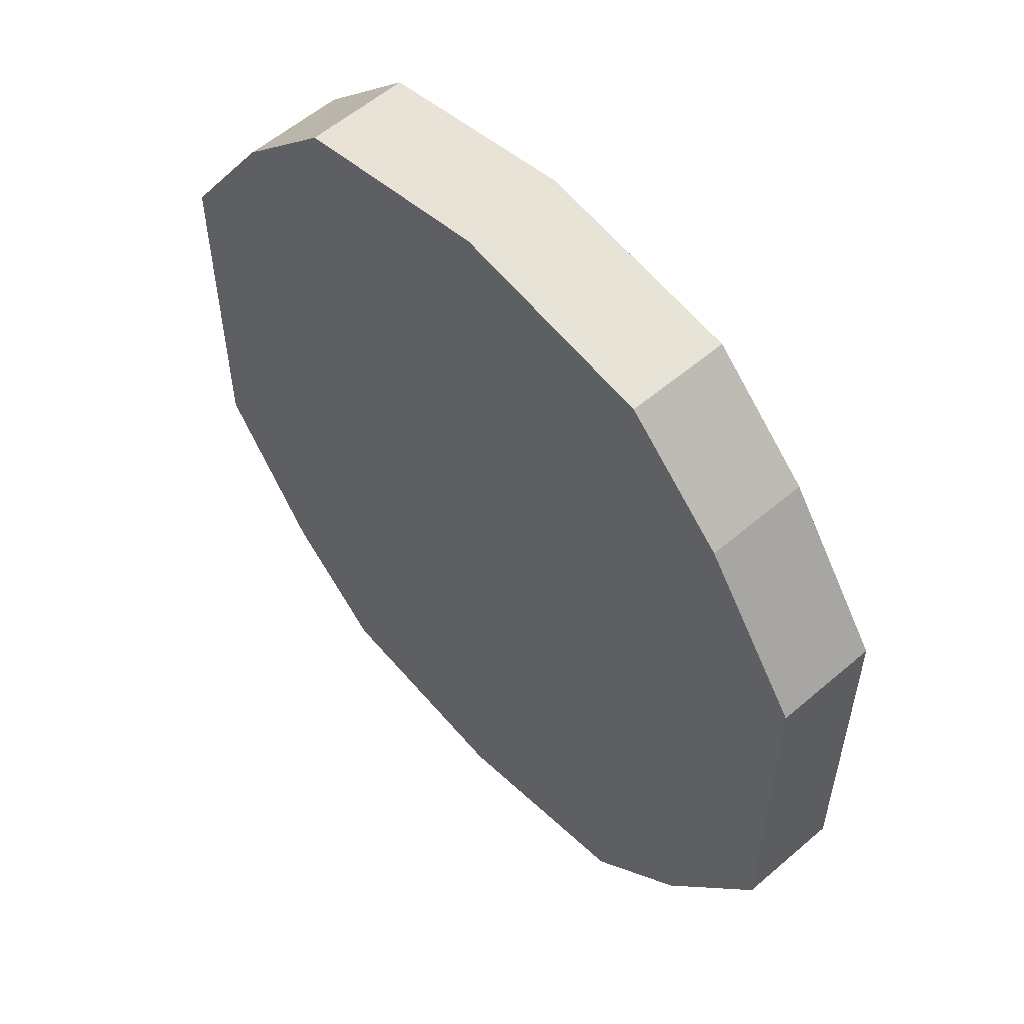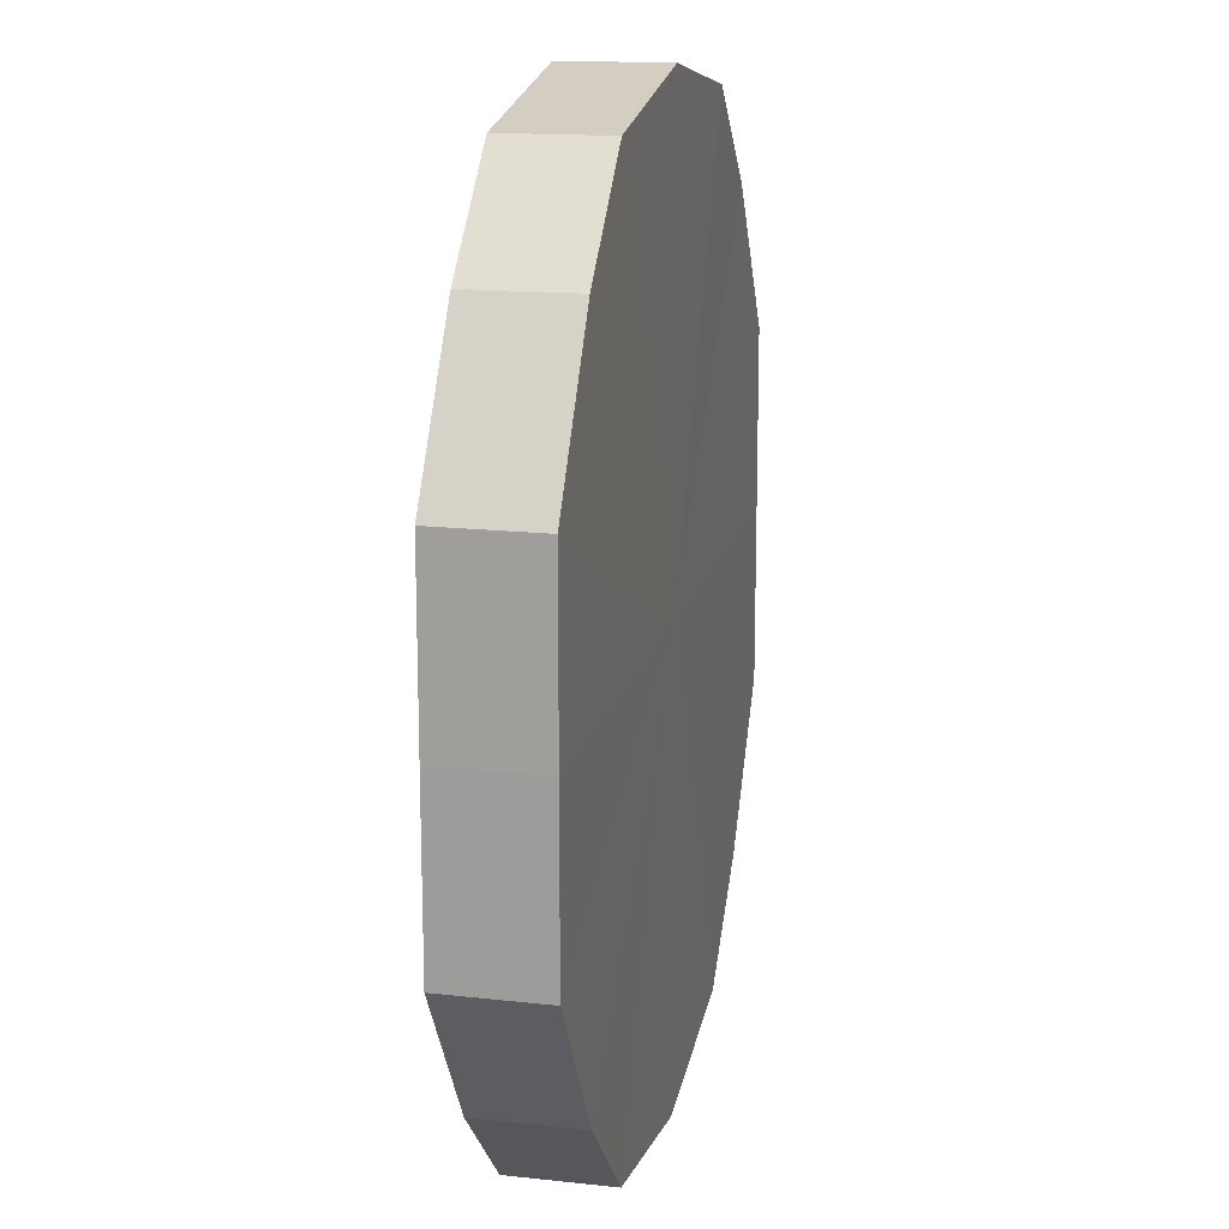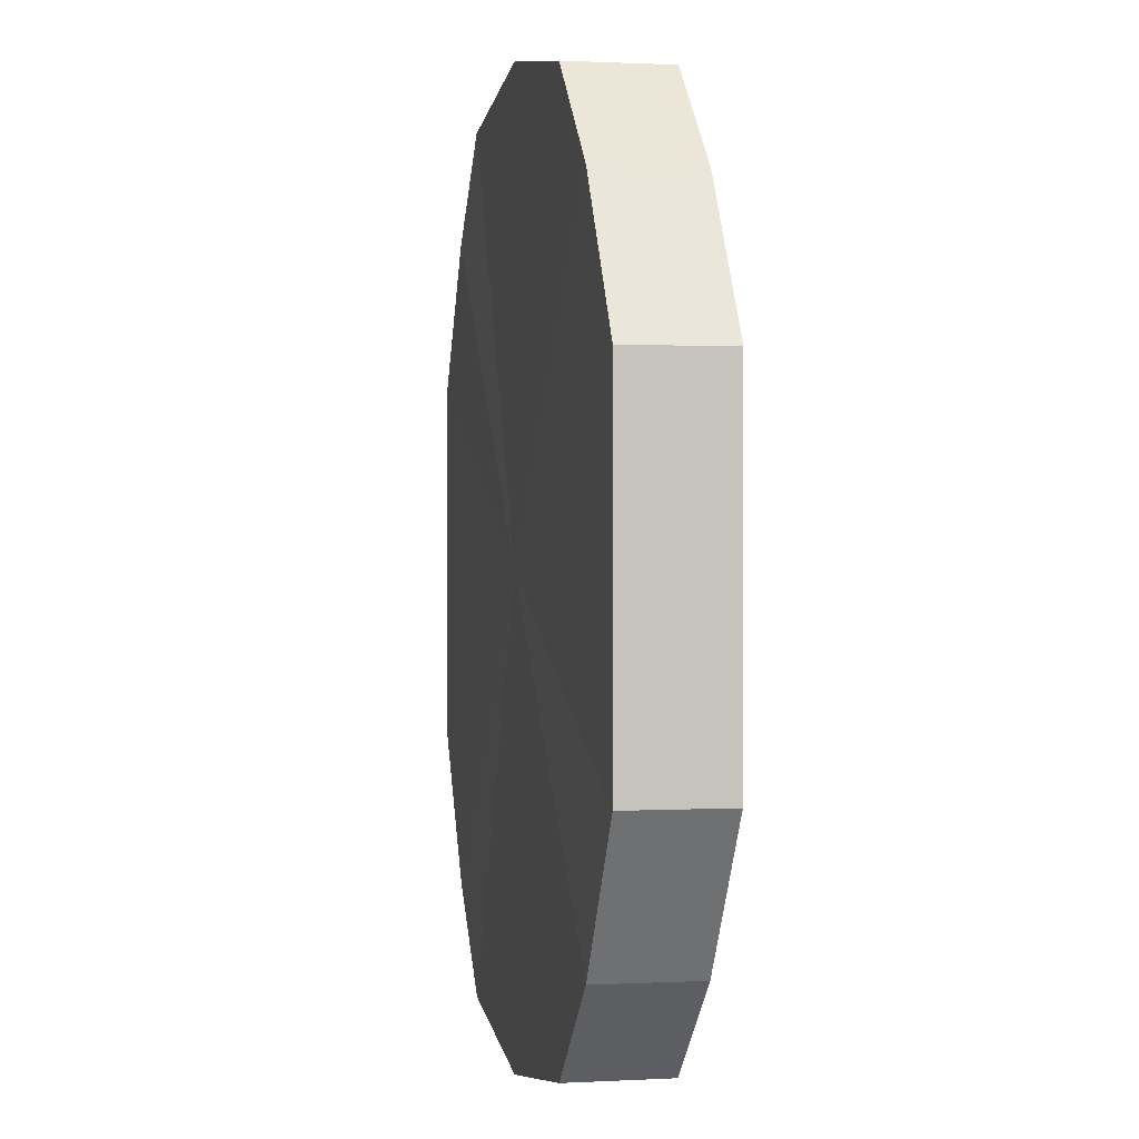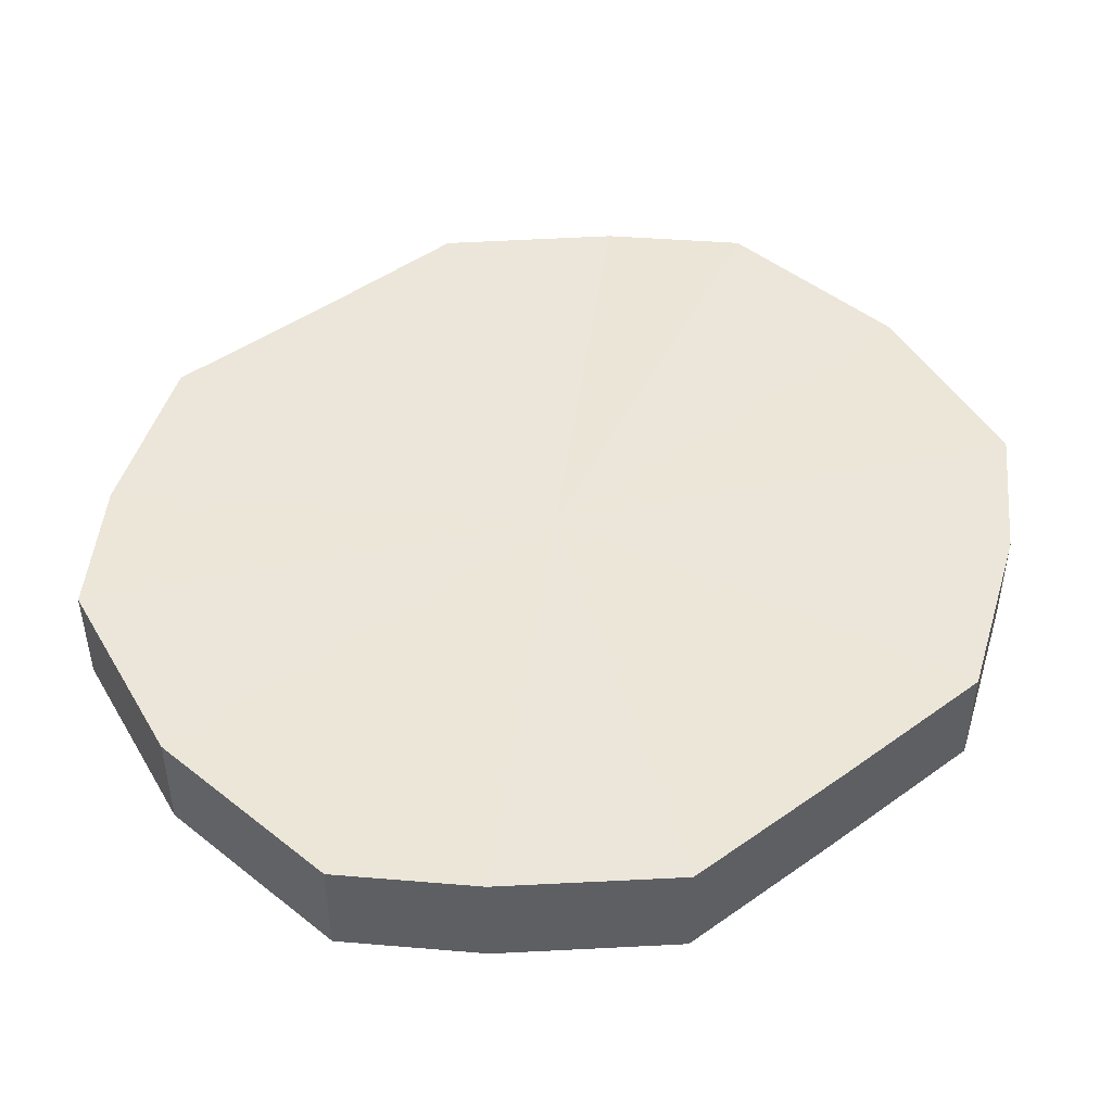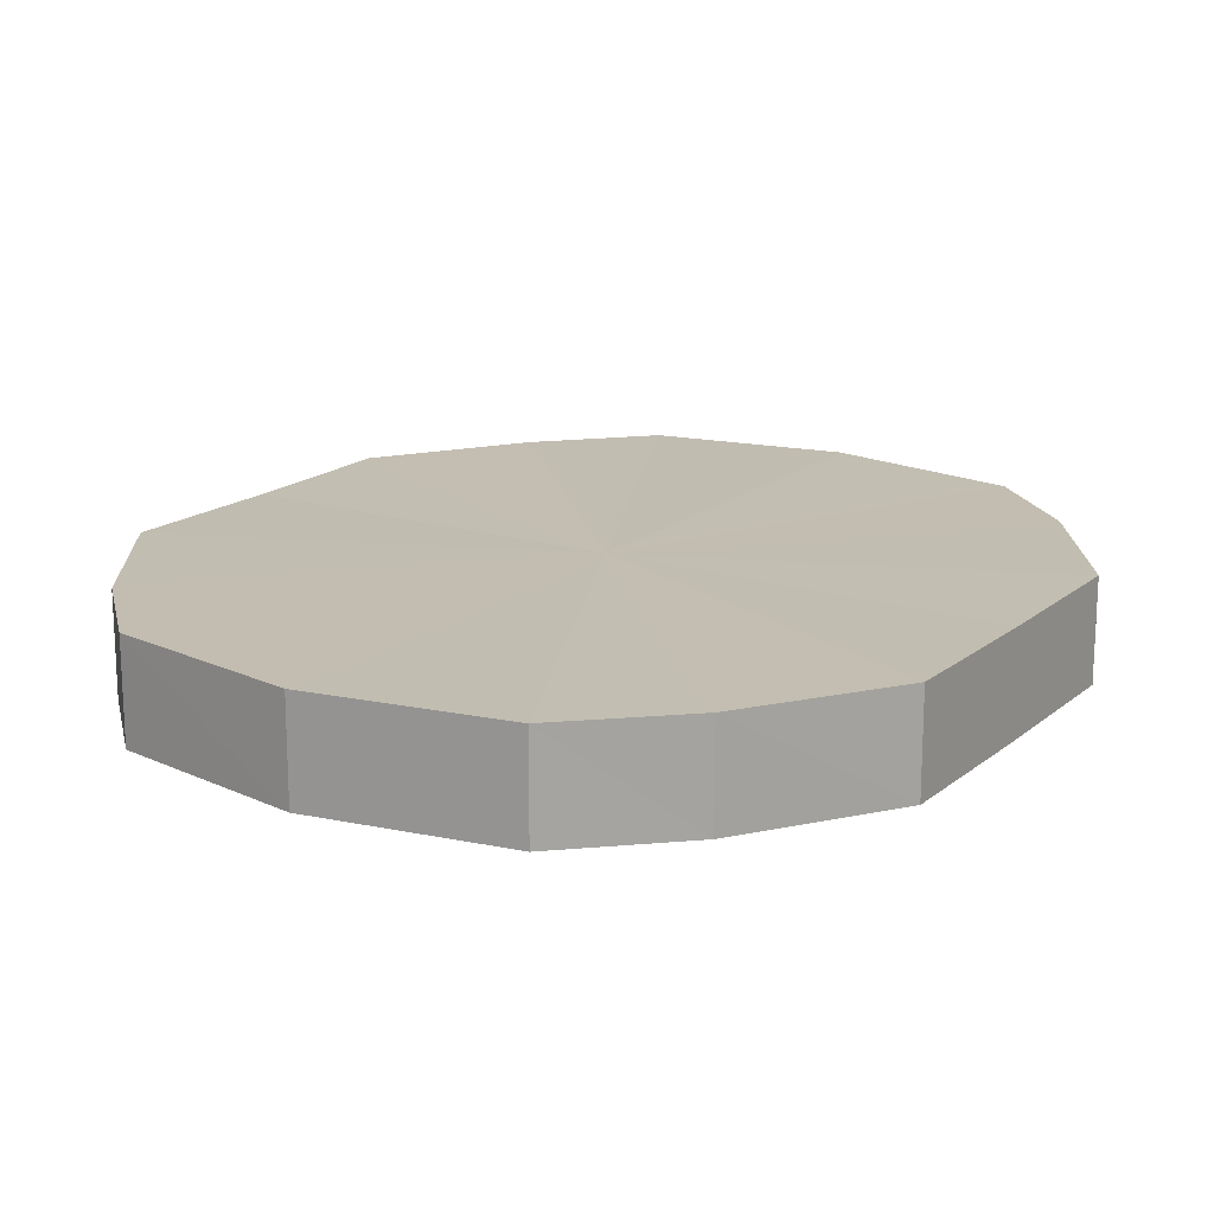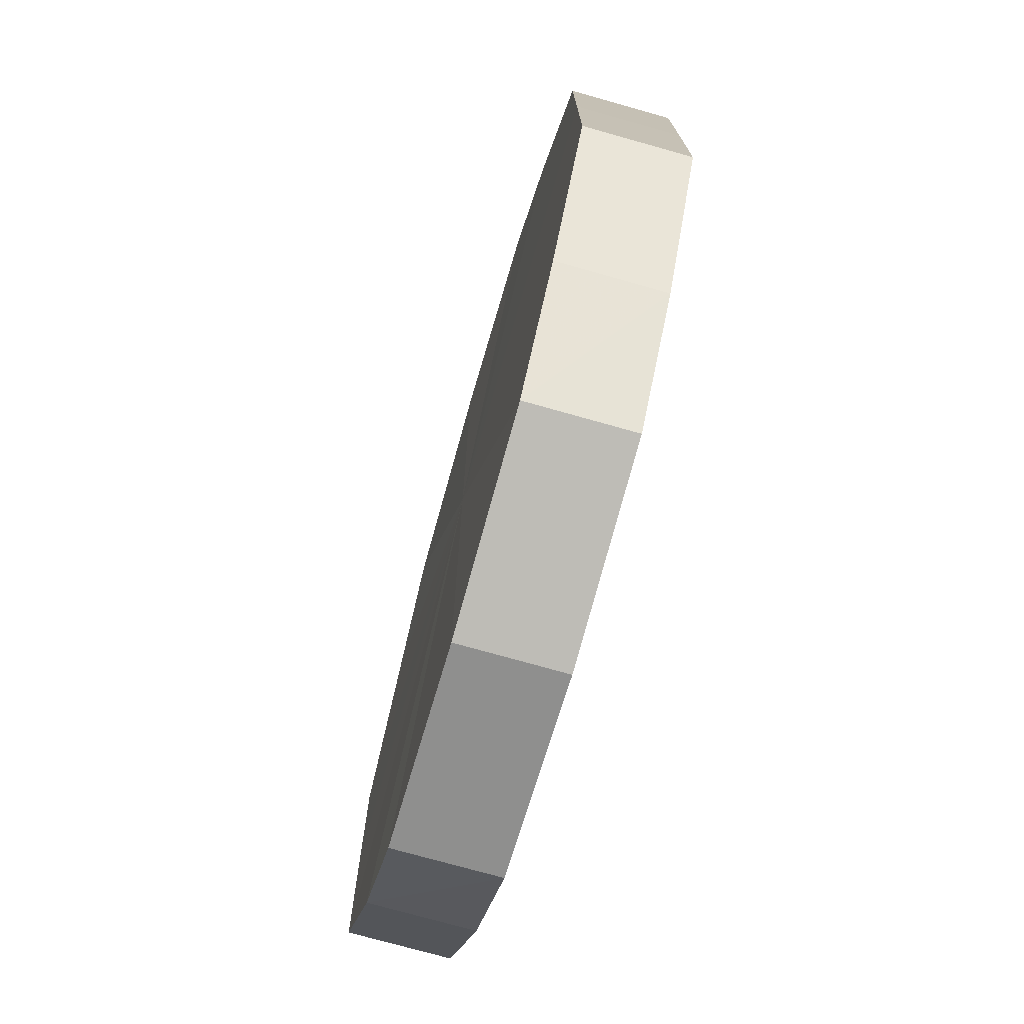
<metadata>
{"format":"obj","ext":"obj","renderer":"f3d","projection":"perspective","resolution":1024,"background":"white","views":[{"elev":56.0,"azim":-132.6,"up":"+Z"},{"elev":16.0,"azim":-77.5,"up":"+Z"},{"elev":0.9,"azim":78.5,"up":"+Z"},{"elev":46.8,"azim":-128.9,"up":"+Y"},{"elev":17.0,"azim":-147.3,"up":"+Y"},{"elev":-74.9,"azim":74.1,"up":"+Z"}]}
</metadata>
<code>
o 1558
v 2223 1876 7.995
v 2223 1876 8.012
v 2223 1876 7.995
v 2223 1876 8.026
v 2223 1876 8.012
v 2223 1876 7.977
v 2223 1876 7.977
v 2223 1876 8.036
v 2223 1876 8.026
v 2223 1876 7.963
v 2223 1876 7.963
v 2223 1876 8.04
v 2223 1876 8.036
v 2223 1876 7.953
v 2223 1876 7.953
v 2223 1876 8.036
v 2223 1876 8.04
v 2223 1876 7.95
v 2223 1876 7.95
v 2223 1876 8.026
v 2223 1876 8.036
v 2223 1876 7.953
v 2223 1876 7.953
v 2223 1876 8.012
v 2223 1876 8.026
v 2223 1876 7.963
v 2223 1876 7.963
v 2223 1876 7.995
v 2223 1876 8.012
v 2223 1876 7.977
v 2223 1876 7.977
v 2223 1876 7.995
v 2223 1876 7.995
v 2223 1876 8.012
v 2223 1876 8.012
v 2223 1876 8.026
v 2223 1876 8.026
v 2223 1876 7.977
v 2223 1876 7.995
v 2223 1876 7.963
v 2223 1876 7.977
v 2223 1876 8.036
v 2223 1876 8.036
v 2223 1876 7.953
v 2223 1876 7.963
v 2223 1876 7.95
v 2223 1876 7.953
v 2223 1876 8.04
v 2223 1876 8.04
v 2223 1876 7.953
v 2223 1876 7.95
v 2223 1876 7.963
v 2223 1876 7.953
v 2223 1876 8.036
v 2223 1876 8.036
v 2223 1876 7.977
v 2223 1876 7.963
v 2223 1876 7.995
v 2223 1876 7.977
v 2223 1876 8.026
v 2223 1876 8.026
v 2223 1876 8.012
v 2223 1876 7.995
v 2223 1876 8.012
v 2223 1876 7.995
v 2223 1876 8.012
v 2223 1876 7.995
v 2223 1876 8.026
v 2223 1876 7.977
v 2223 1876 8.036
v 2223 1876 7.963
v 2223 1876 8.04
v 2223 1876 7.953
v 2223 1876 8.036
v 2223 1876 7.95
v 2223 1876 8.026
v 2223 1876 7.953
v 2223 1876 8.012
v 2223 1876 7.963
v 2223 1876 7.995
v 2223 1876 7.977
v 2223 1876 7.995
v 2223 1876 7.995
v 2223 1876 8.012
v 2223 1876 7.977
v 2223 1876 8.026
v 2223 1876 7.963
v 2223 1876 8.036
v 2223 1876 7.953
v 2223 1876 8.04
v 2223 1876 7.95
v 2223 1876 8.036
v 2223 1876 7.953
v 2223 1876 8.026
v 2223 1876 7.963
v 2223 1876 8.012
v 2223 1876 7.977
v 2223 1876 7.995
f 1 2 3
f 2 4 5
f 6 1 7
f 4 8 9
f 10 6 11
f 8 12 13
f 14 10 15
f 12 16 17
f 18 14 19
f 16 20 21
f 22 18 23
f 20 24 25
f 26 22 27
f 24 28 29
f 30 26 31
f 28 30 32
f 33 34 35
f 35 36 37
f 38 39 33
f 40 41 38
f 37 42 43
f 44 45 40
f 46 47 44
f 43 48 49
f 50 51 46
f 52 53 50
f 49 54 55
f 56 57 52
f 58 59 56
f 55 60 61
f 62 63 58
f 61 64 62
f 65 66 67
f 65 68 66
f 65 67 69
f 65 70 68
f 65 69 71
f 65 72 70
f 65 71 73
f 65 74 72
f 65 73 75
f 65 76 74
f 65 75 77
f 65 78 76
f 65 77 79
f 65 80 78
f 65 79 81
f 65 81 80
f 82 83 84
f 82 85 83
f 82 84 86
f 82 87 85
f 82 86 88
f 82 89 87
f 82 88 90
f 82 91 89
f 82 90 92
f 82 93 91
f 82 92 94
f 82 95 93
f 82 94 96
f 82 97 95
f 82 96 98
f 82 98 97

</code>
